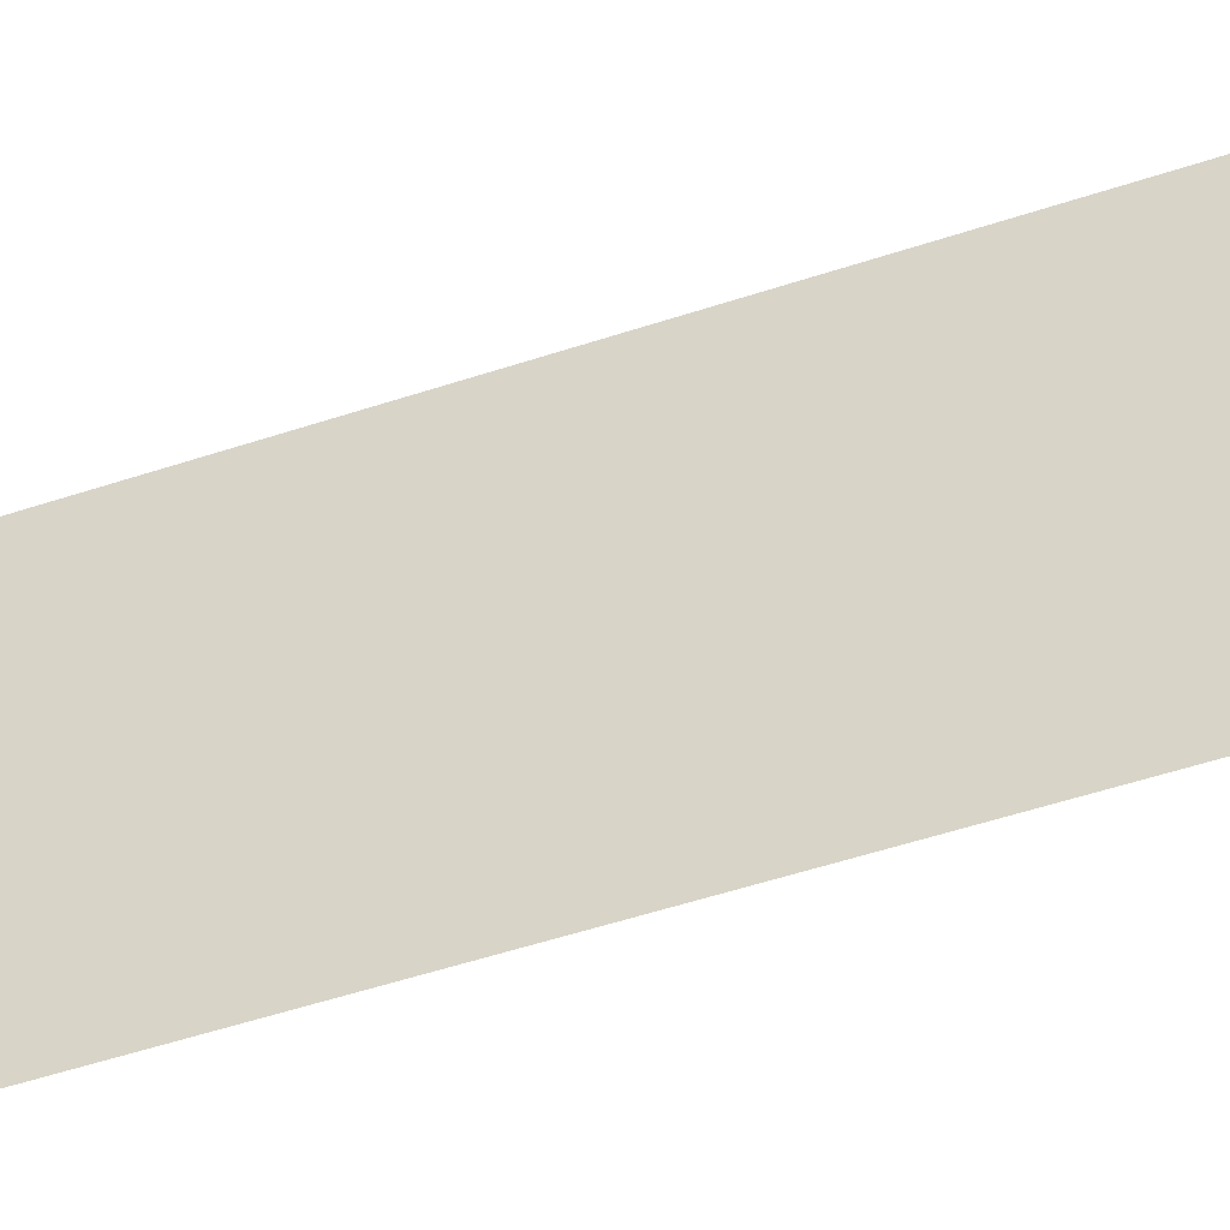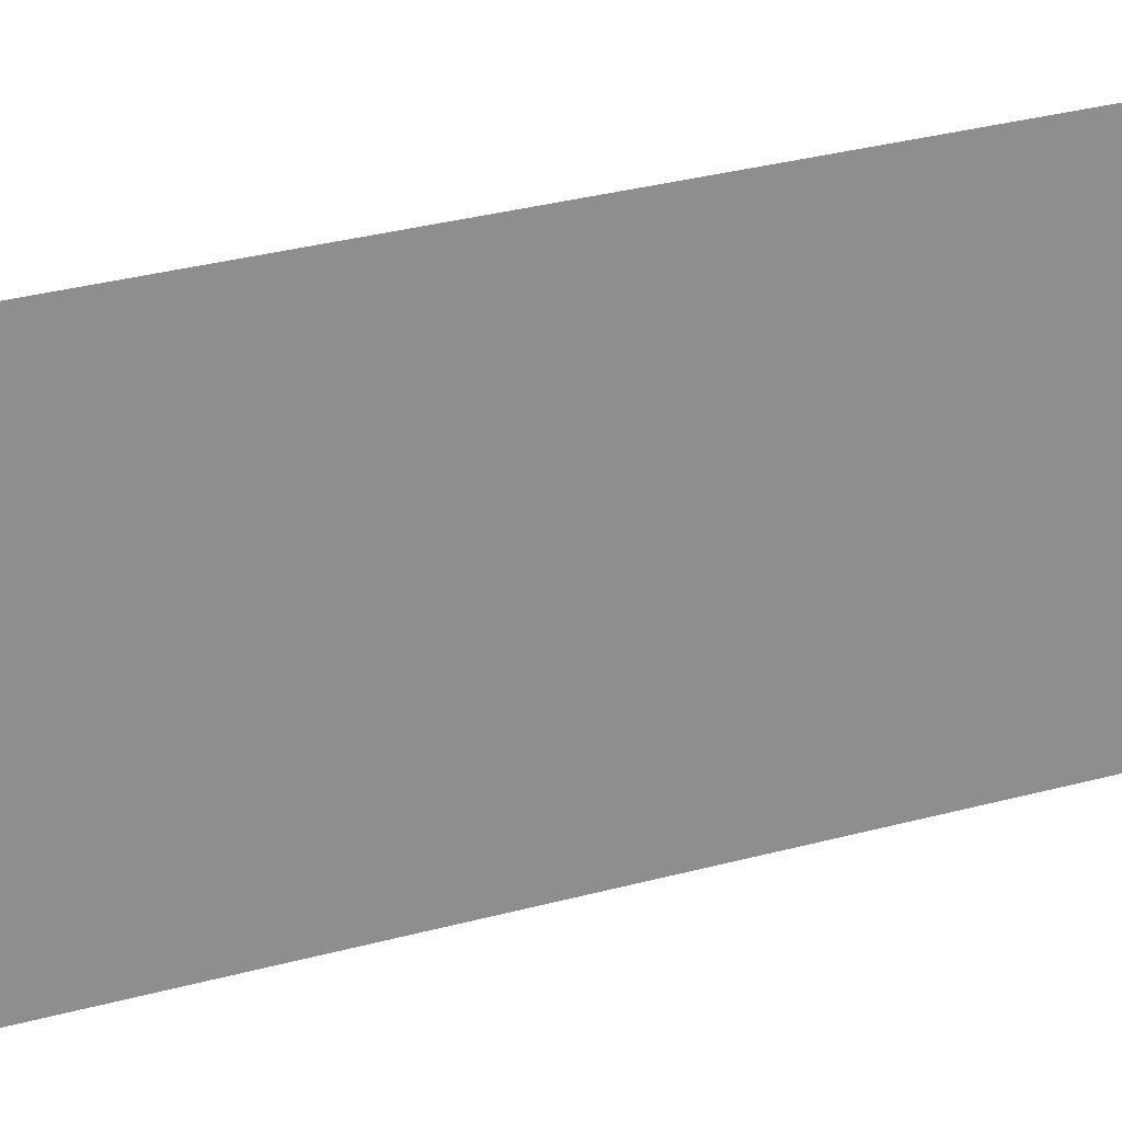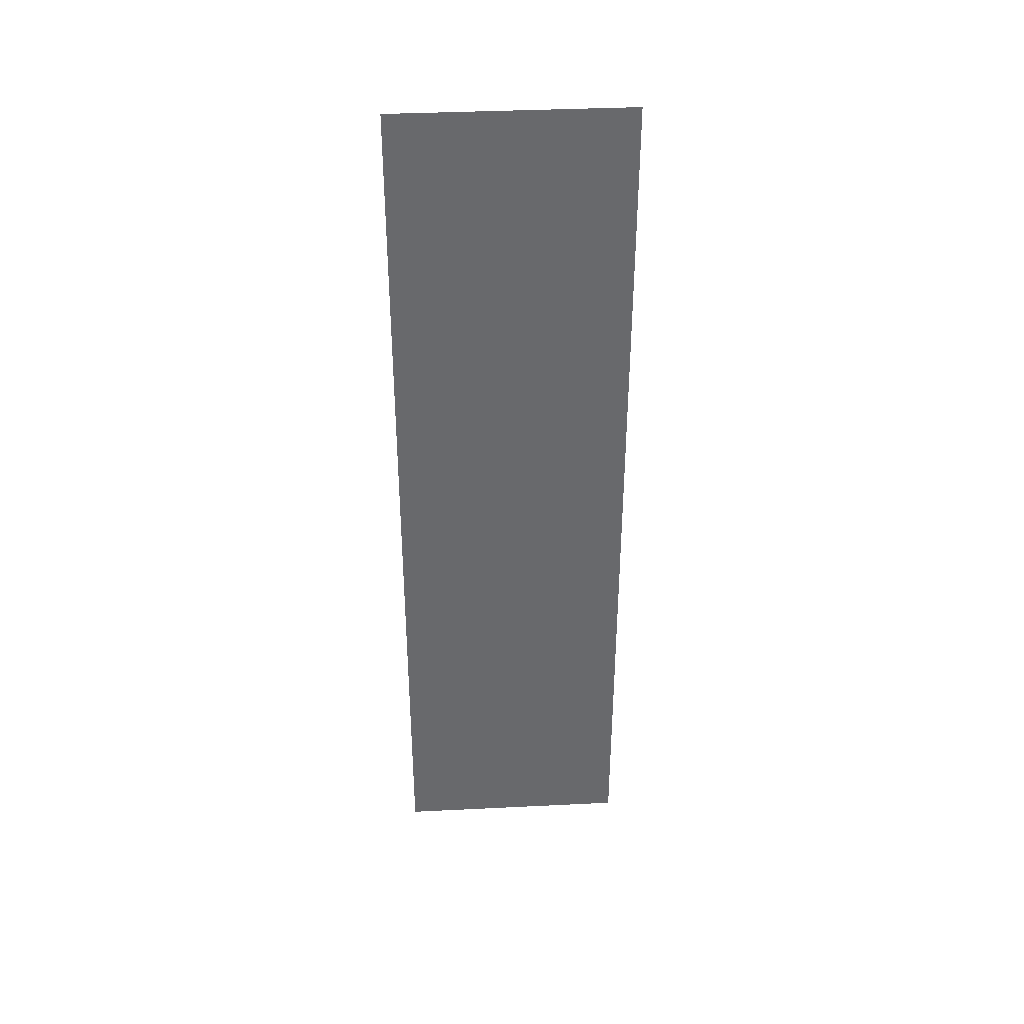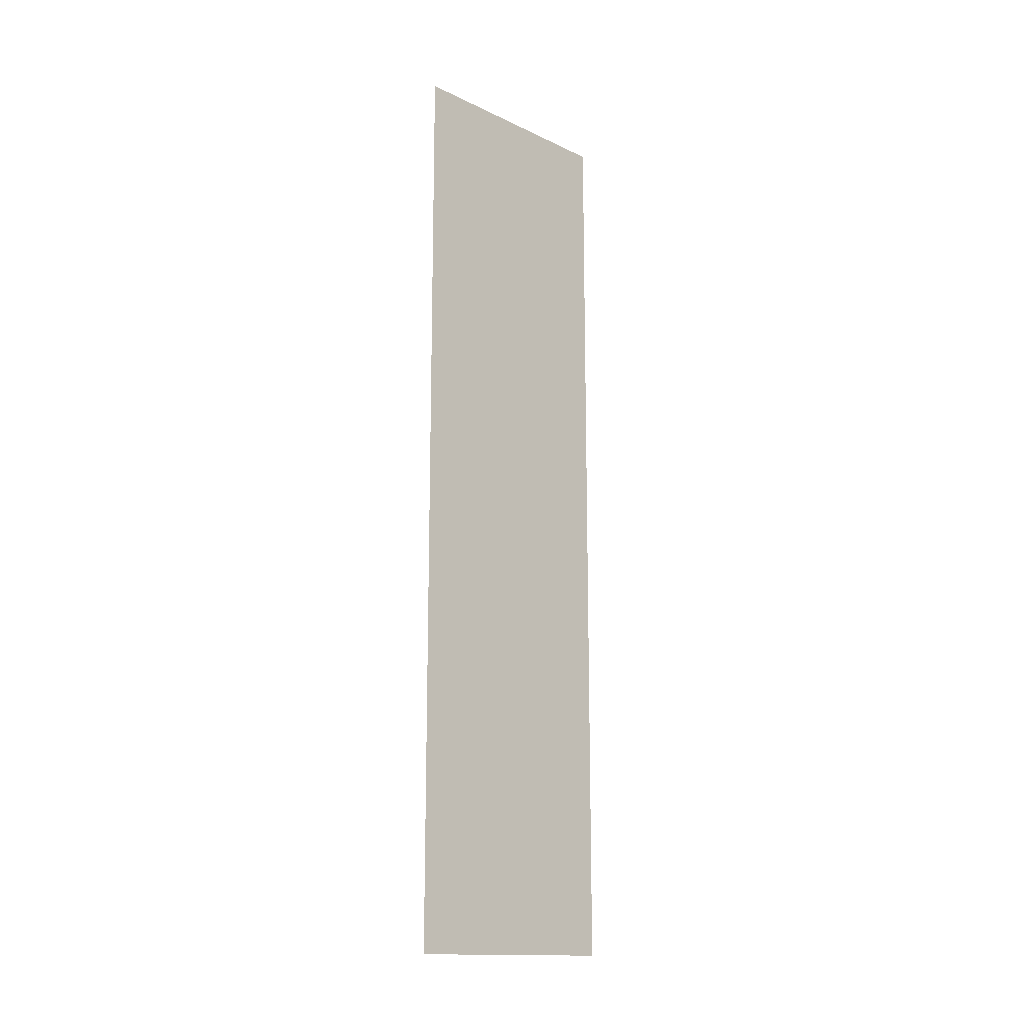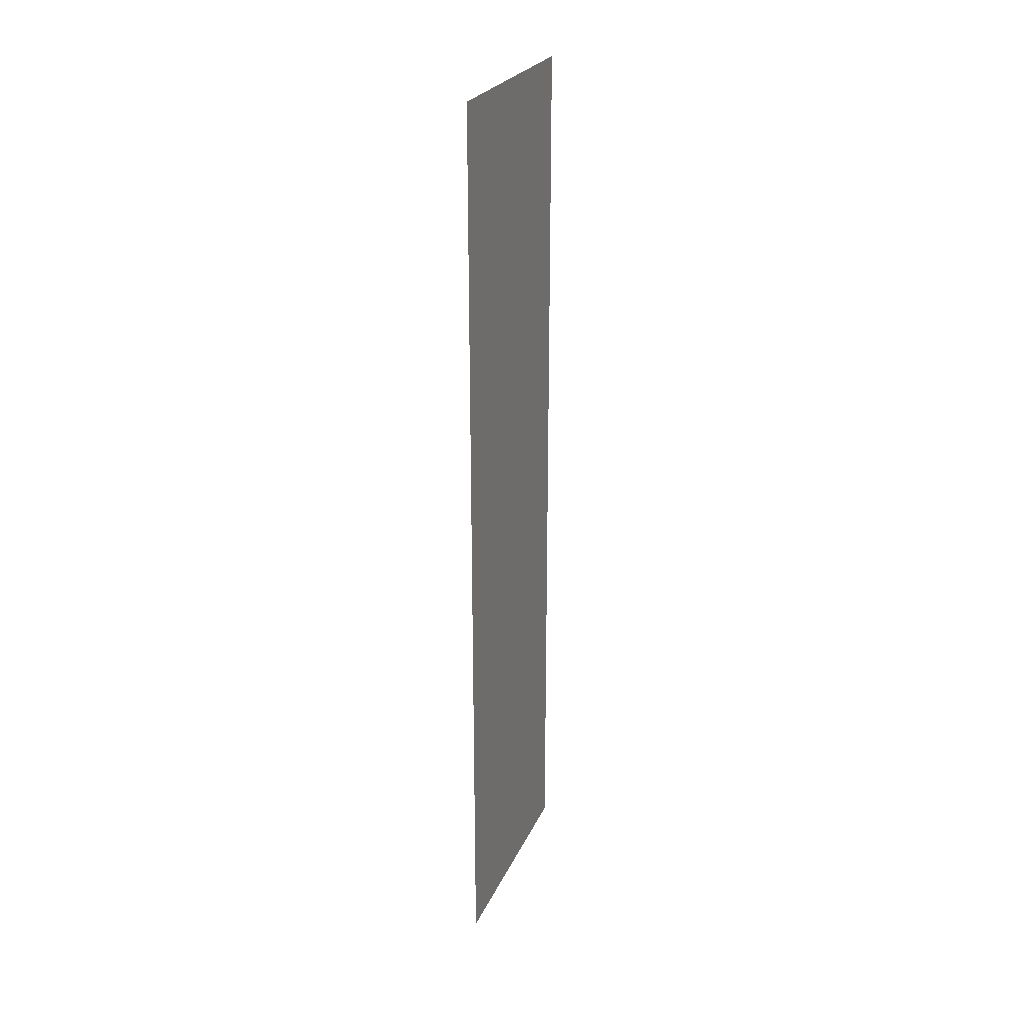
<metadata>
{"format":"obj","ext":"obj","renderer":"f3d","projection":"perspective","resolution":1024,"background":"white","views":[{"elev":-46.3,"azim":-68.6,"up":"+Y"},{"elev":25.5,"azim":64.8,"up":"+Y"},{"elev":37.5,"azim":-93.6,"up":"+Z"},{"elev":-15.0,"azim":44.9,"up":"+Z"},{"elev":25.1,"azim":19.9,"up":"+Z"}]}
</metadata>
<code>
g LT_Panel297103
v -2607 -87.19 -3268
v -2607 -44.45 -3268
v -2607 -44.45 -3103
v -2607 -87.19 -3103
v -2607 -87.19 -3432
v -2607 -44.45 -3432
v -2607 -44.45 -3268
v -2607 -87.19 -3268
v -2607 -1.713 -3432
v -2607 -1.713 -3268
v -2607 -1.713 -3268
v -2607 -1.713 -3103
f 7 8 5
f 5 6 7
f 9 7 6
f 7 9 10
f 1 3 4
f 3 1 2
f 3 11 12
f 11 3 2

</code>
